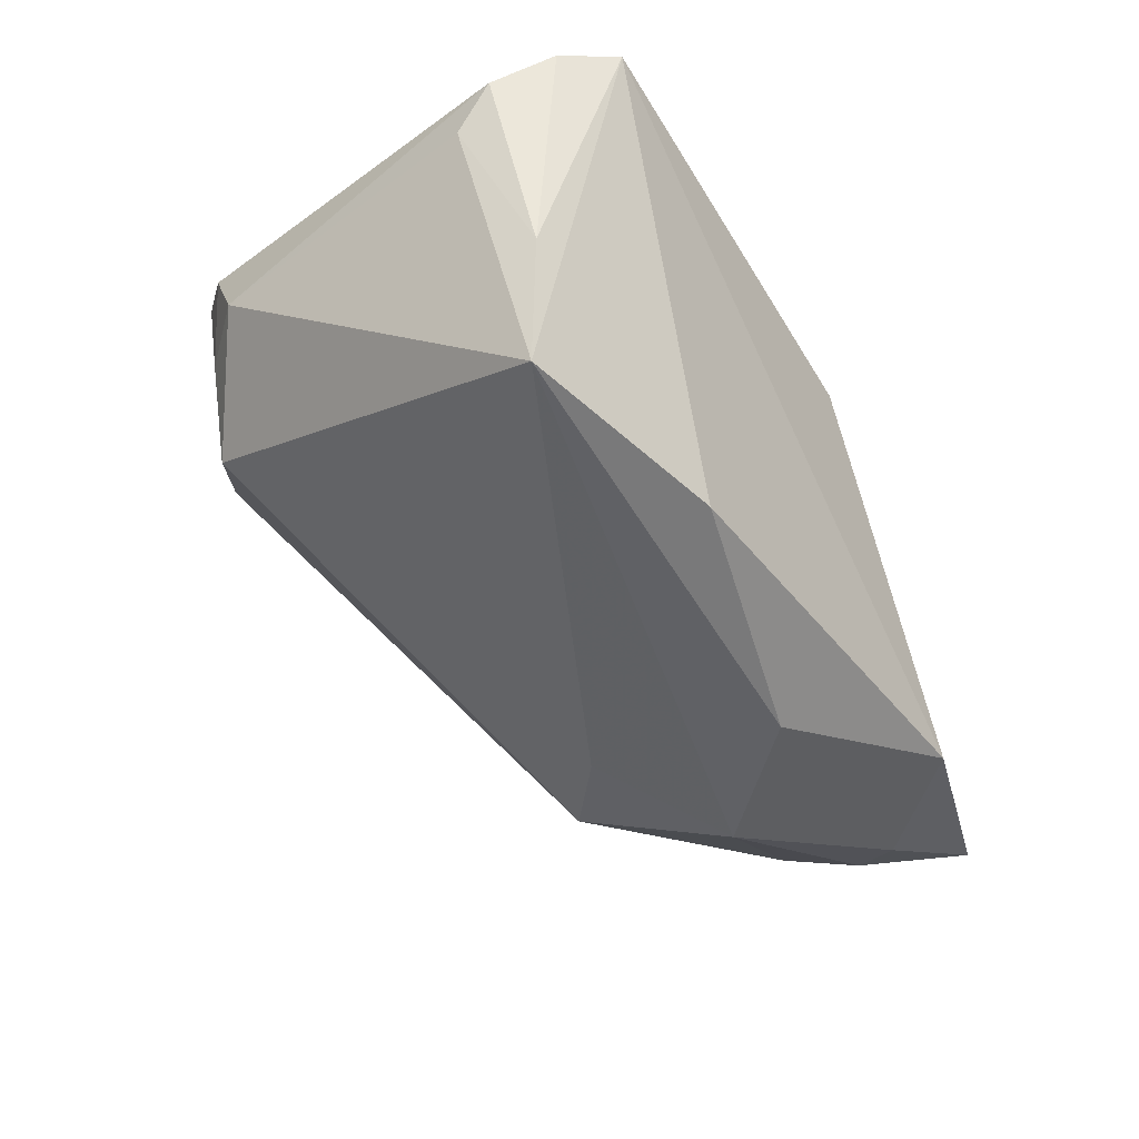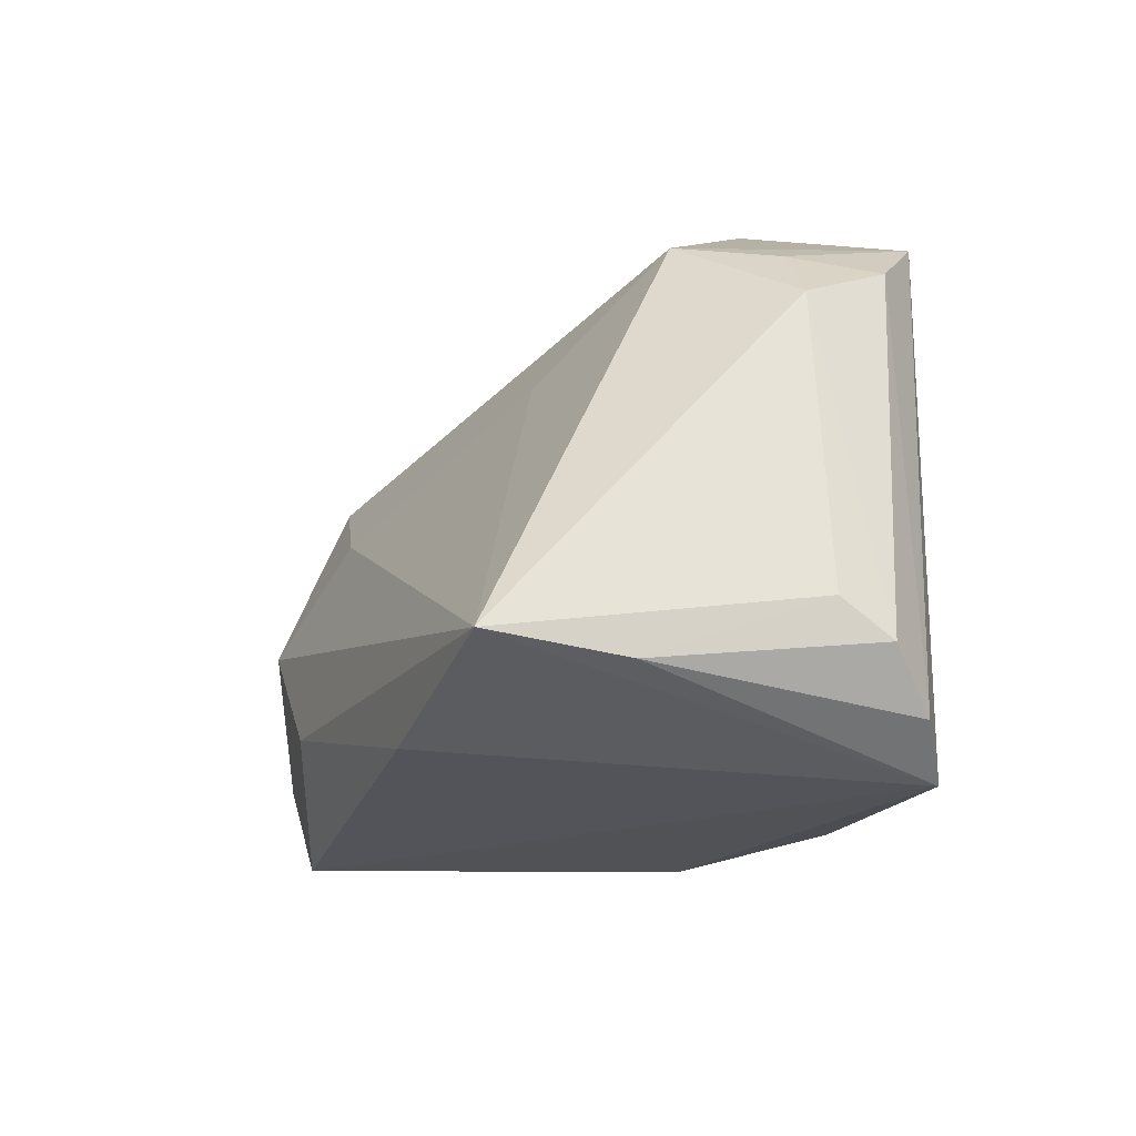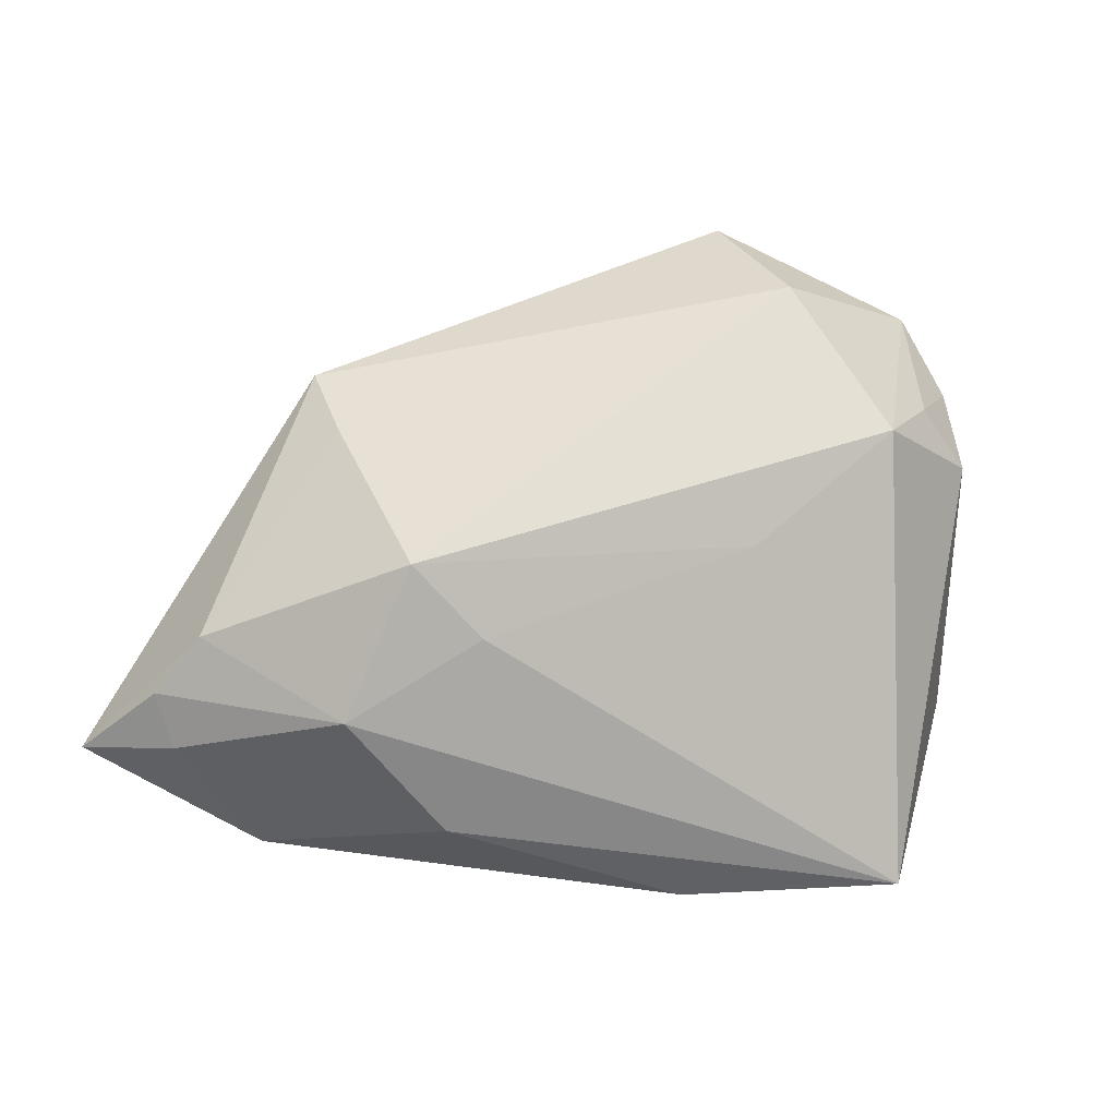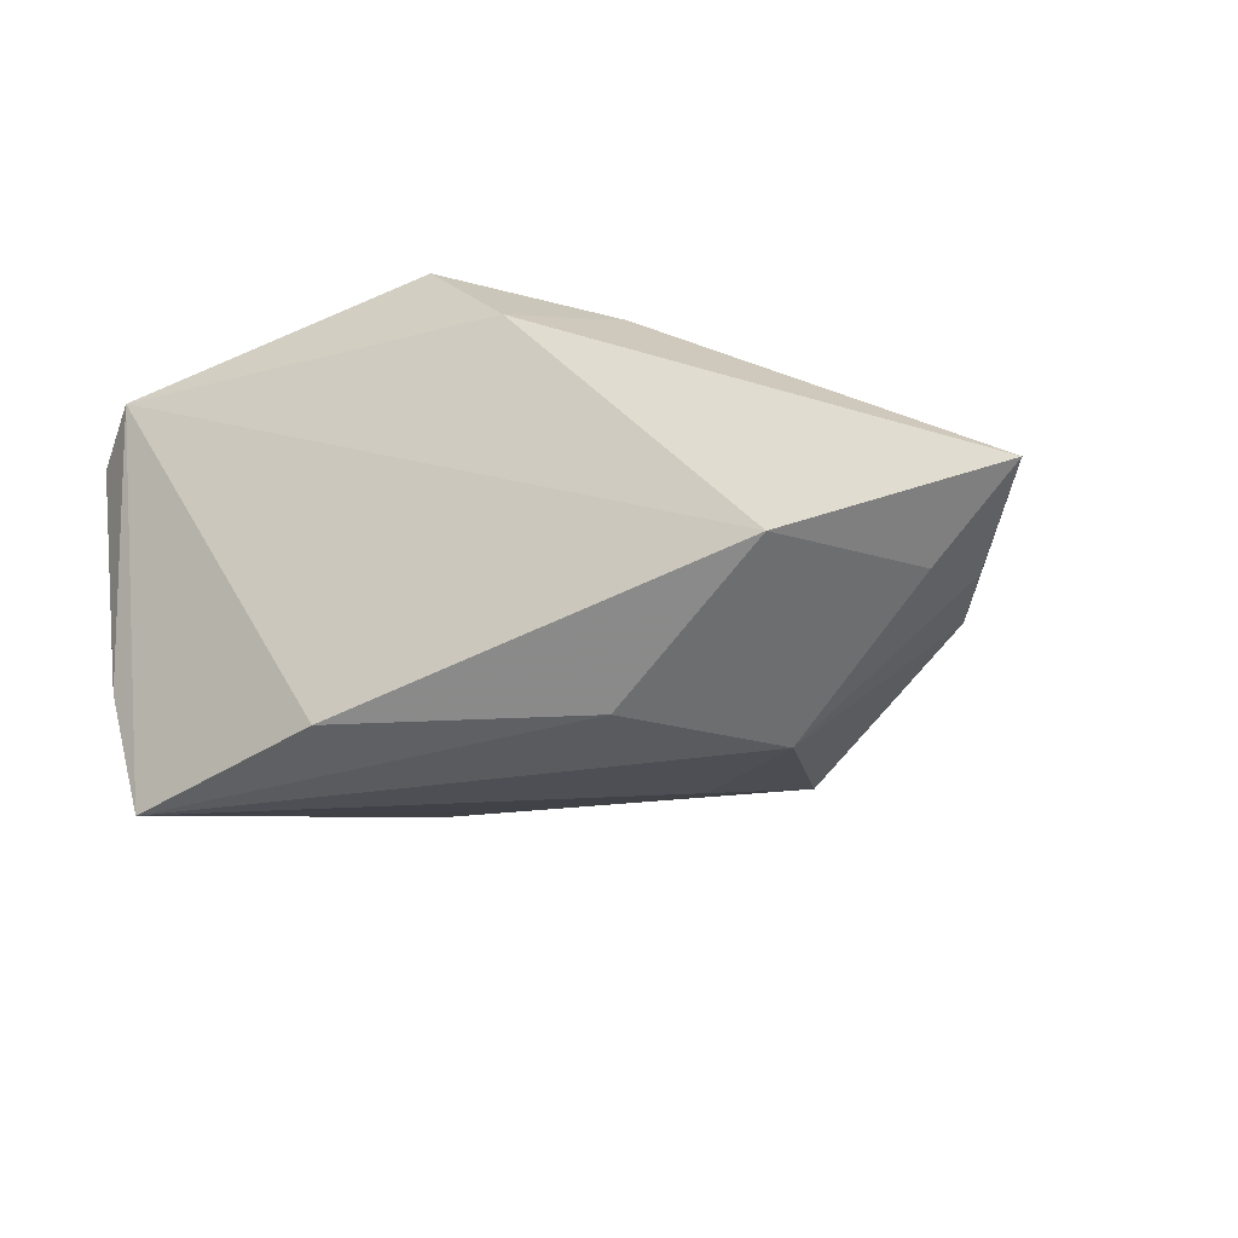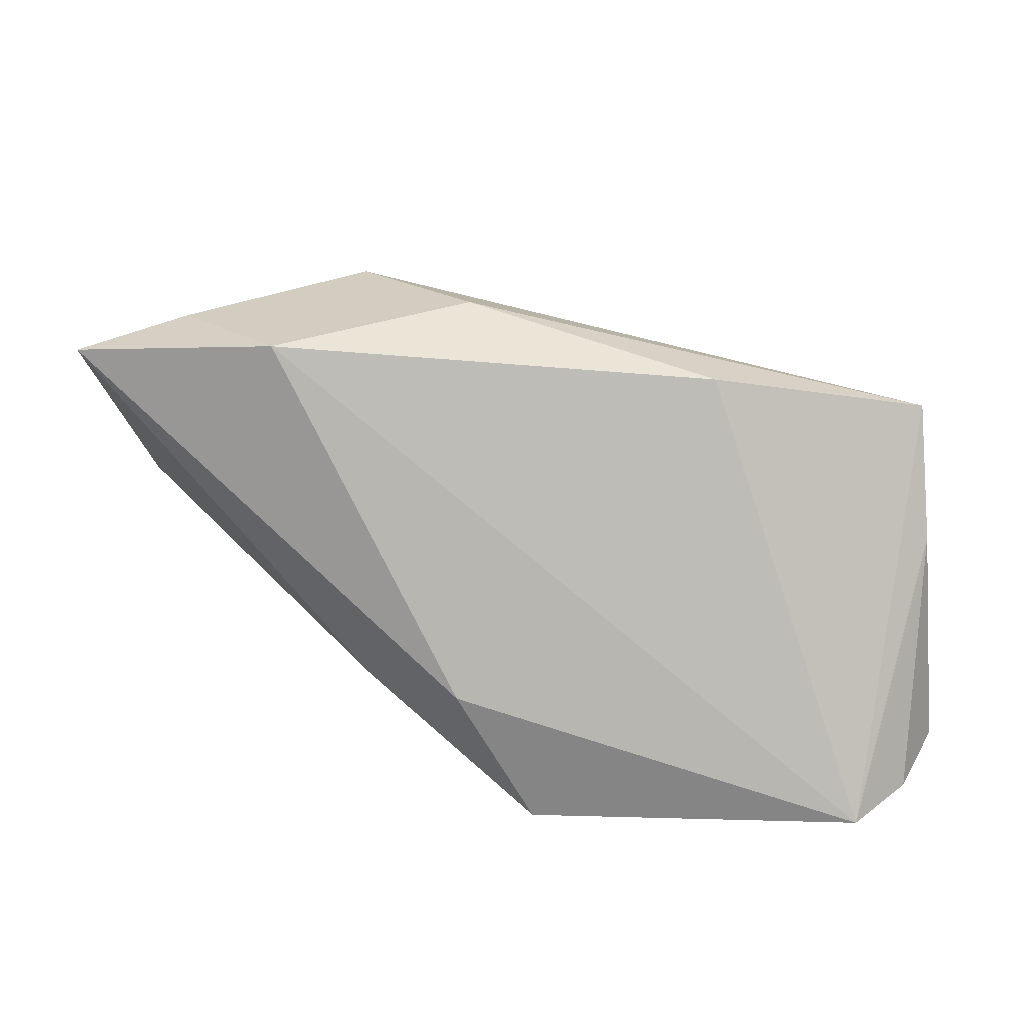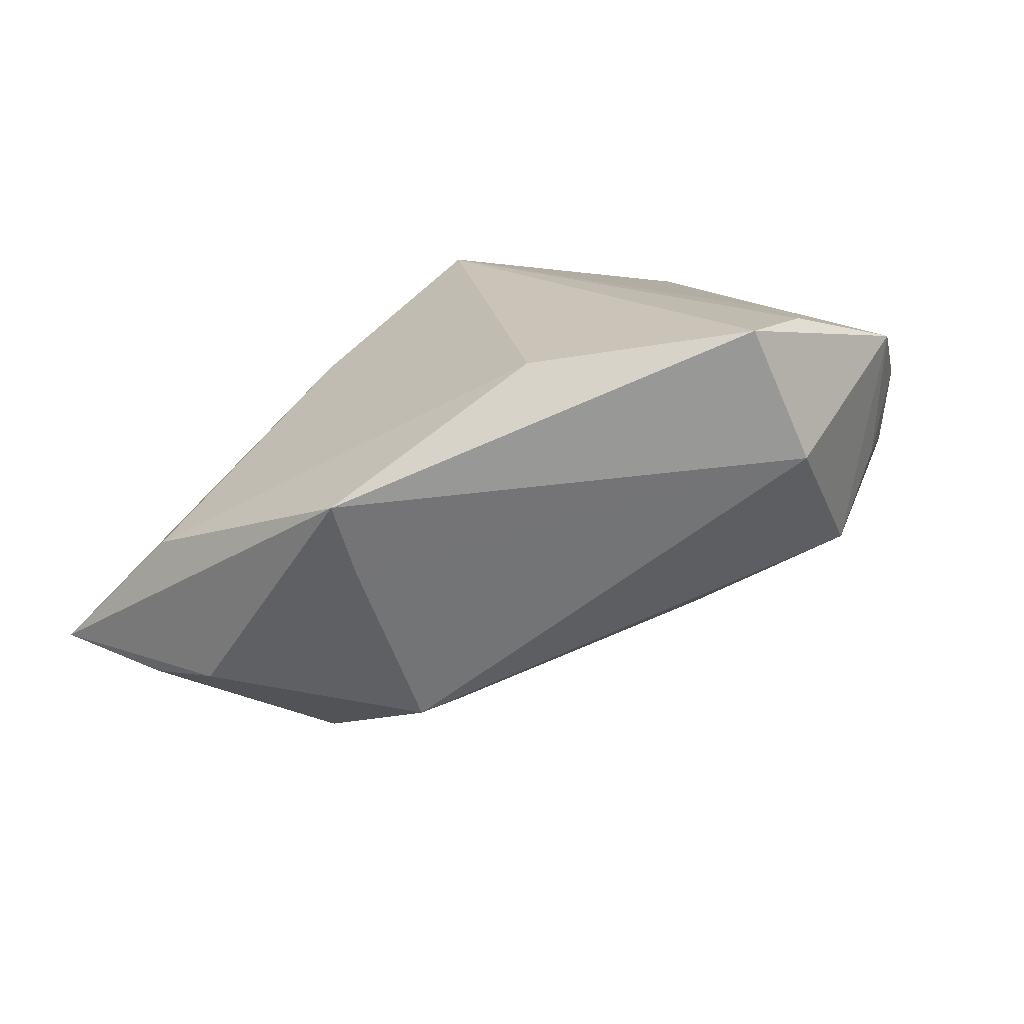
<metadata>
{"format":"obj","ext":"obj","renderer":"f3d","projection":"perspective","resolution":1024,"background":"white","views":[{"elev":-48.3,"azim":-58.4,"up":"+Z"},{"elev":-18.8,"azim":-110.4,"up":"+Y"},{"elev":-58.9,"azim":171.2,"up":"+Z"},{"elev":-36.9,"azim":26.9,"up":"+Z"},{"elev":-76.9,"azim":170.5,"up":"+Y"},{"elev":16.0,"azim":152.8,"up":"+Z"}]}
</metadata>
<code>
v 0.03301 -0.002037 -0.0328
v 0.04283 0.02335 0.007459
v 0.0538 -0.01454 -0.02513
v 0.01721 0.028 0.02462
v 0.05696 -0.008317 -0.02259
v -0.04106 0.028 0.01783
v 0.02763 0.01693 -0.02536
v -0.0432 0.02316 0.006768
v -0.01239 -0.0244 -0.02954
v 0.05212 0.000147 -0.02147
v 0.03862 0.02124 -0.002638
v -0.01779 0.03769 0.02908
v -0.03942 -0.01831 -0.02966
v -0.03018 0.03258 -0.003767
v -0.03449 0.03513 0.02477
v -0.04576 -0.02507 0.01795
v -0.01439 0.01968 -0.01486
v 0.04163 -0.02745 -0.02514
v 0.01256 -0.03037 0.01421
v -0.04297 -0.02093 -0.01358
v -0.04872 -0.01367 0.006431
v 0.01781 0.009122 -0.02757
v -0.04937 -0.01819 0.01254
v 0.01886 -0.0162 -0.03289
v 0.05611 -0.005932 -0.003102
v 0.06598 -0.02028 -0.01953
v -0.03629 0.03065 0.007407
v -0.007888 0.0424 0.02908
v -0.02108 0.02555 0.02824
v 0.0004656 -0.0269 0.02908
v -0.01612 0.04323 0.01161
v -0.03957 -0.03037 0.02209
v 0.024 -0.02236 0.01515
f 13 8 14
f 31 7 14
f 19 18 26
f 26 33 19
f 28 2 31
f 4 2 28
f 31 14 15
f 15 28 31
f 12 28 15
f 21 8 13
f 13 20 21
f 13 14 17
f 17 14 7
f 10 1 7
f 10 2 26
f 13 1 24
f 24 1 18
f 22 1 13
f 7 1 22
f 13 17 22
f 22 17 7
f 25 33 26
f 26 2 25
f 4 33 25
f 25 2 4
f 11 7 31
f 31 2 11
f 11 10 7
f 2 10 11
f 27 14 8
f 27 15 14
f 32 15 16
f 16 20 32
f 18 19 32
f 32 20 13
f 23 20 16
f 23 21 20
f 8 21 23
f 5 10 26
f 1 10 5
f 13 24 9
f 9 24 18
f 9 32 13
f 18 32 9
f 6 27 8
f 15 27 6
f 8 23 6
f 16 15 6
f 6 23 16
f 30 19 33
f 30 33 4
f 30 32 19
f 4 28 30
f 30 28 12
f 3 5 26
f 1 5 3
f 26 18 3
f 18 1 3
f 29 30 12
f 32 30 29
f 12 15 29
f 15 32 29

</code>
